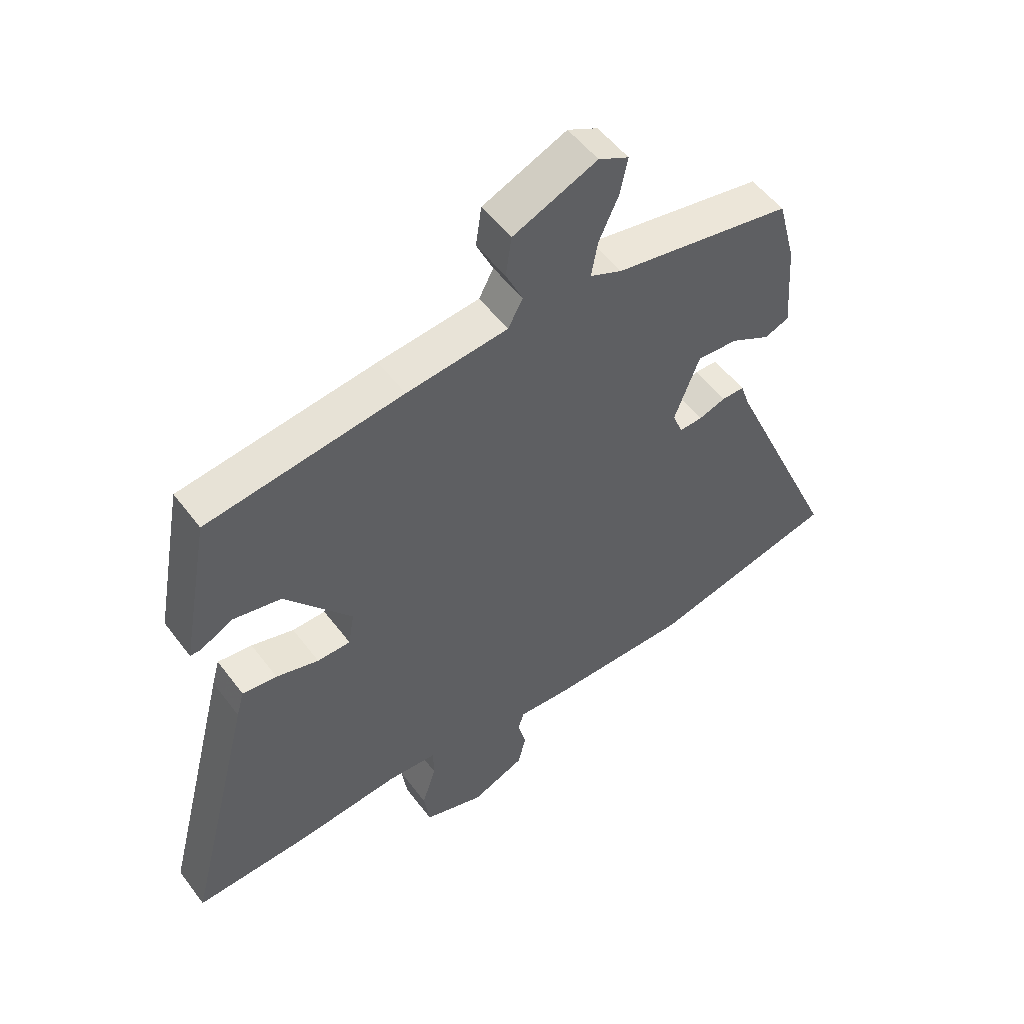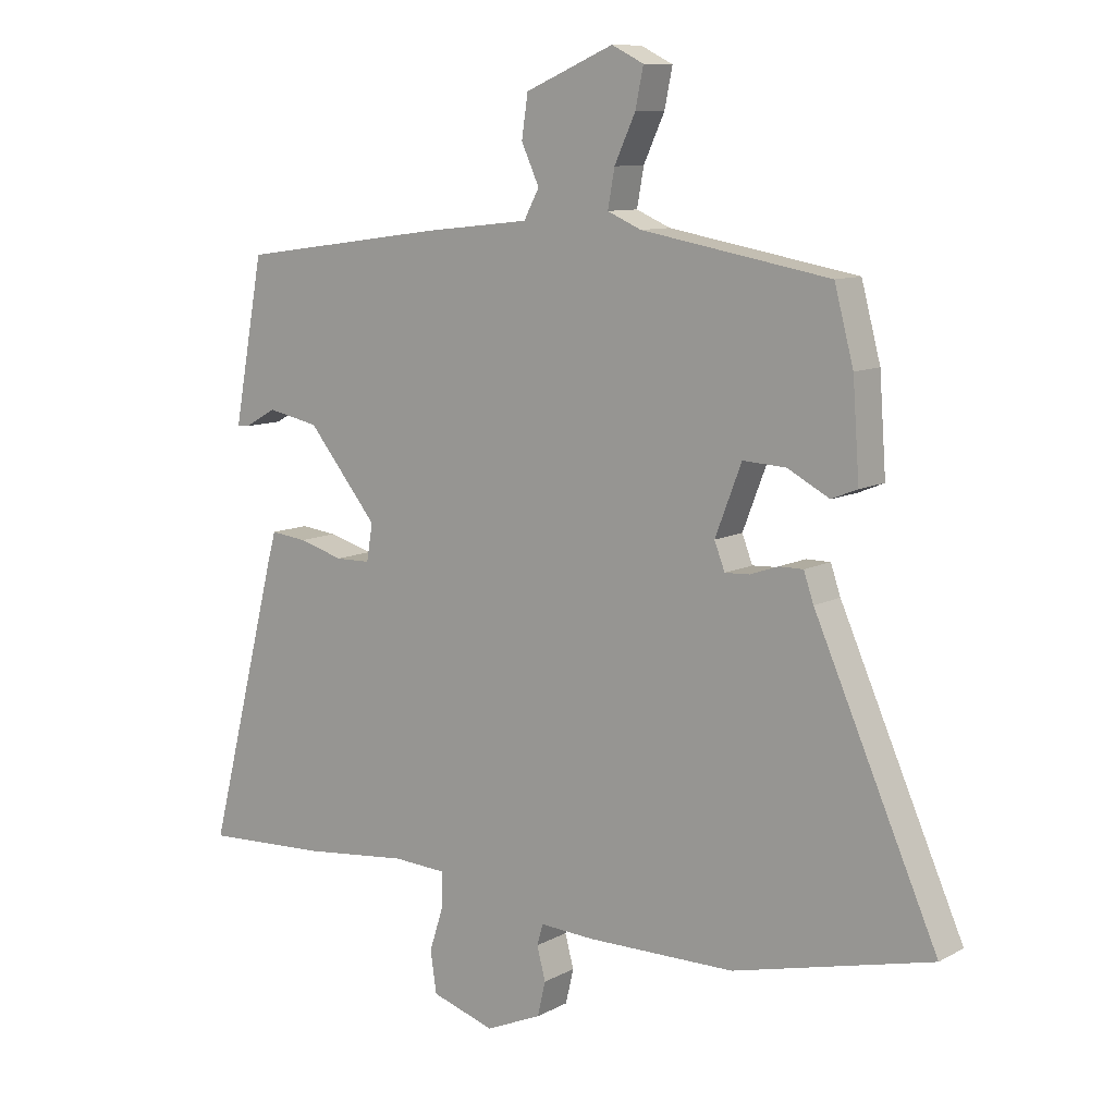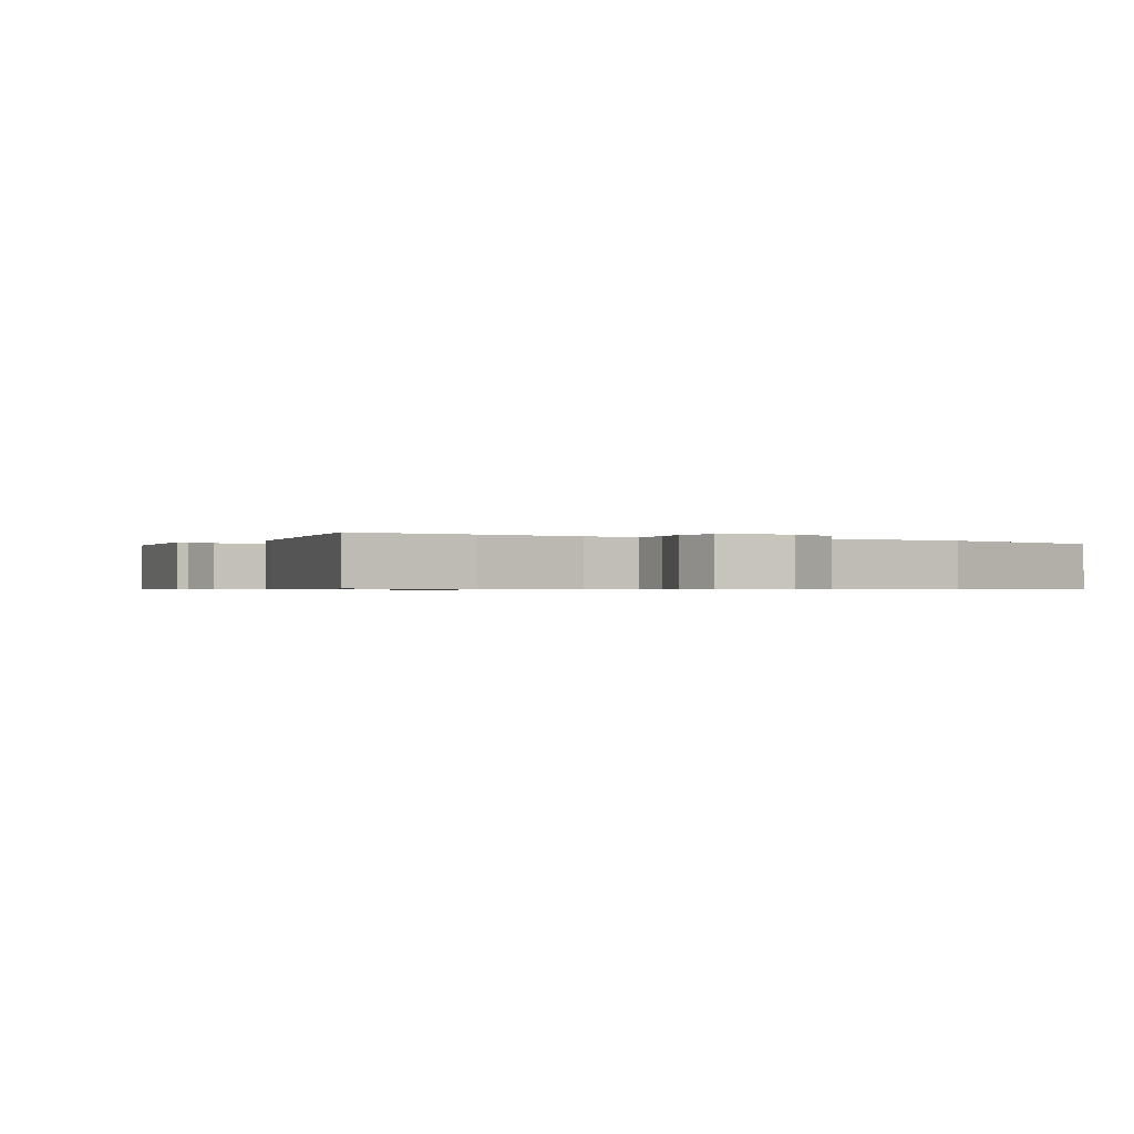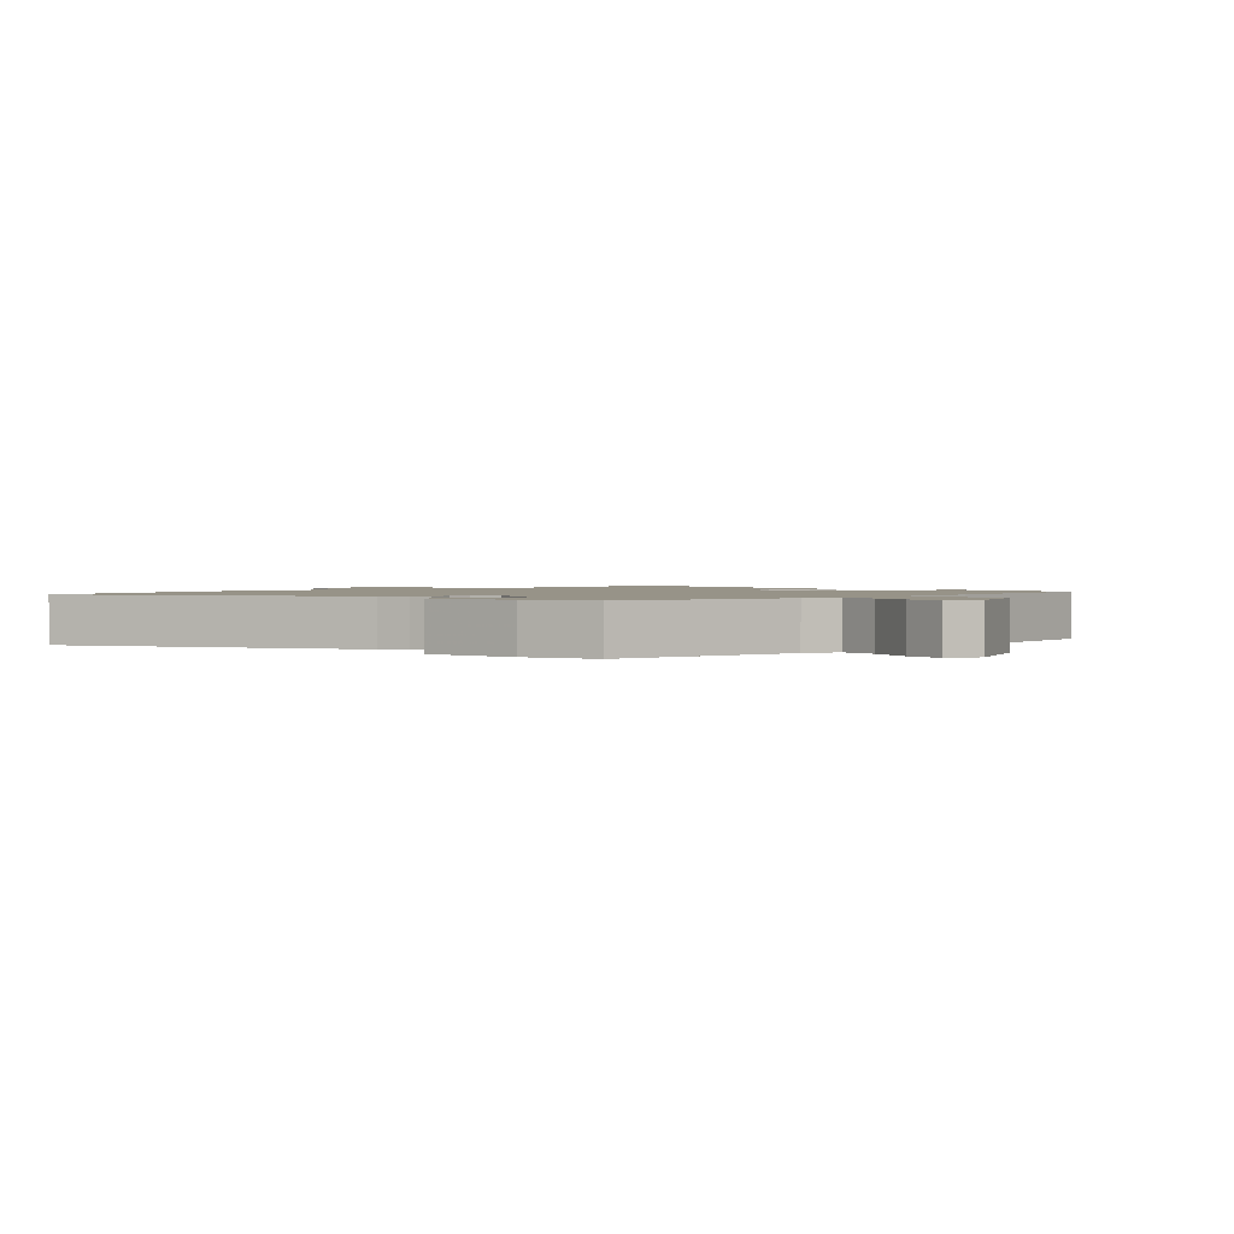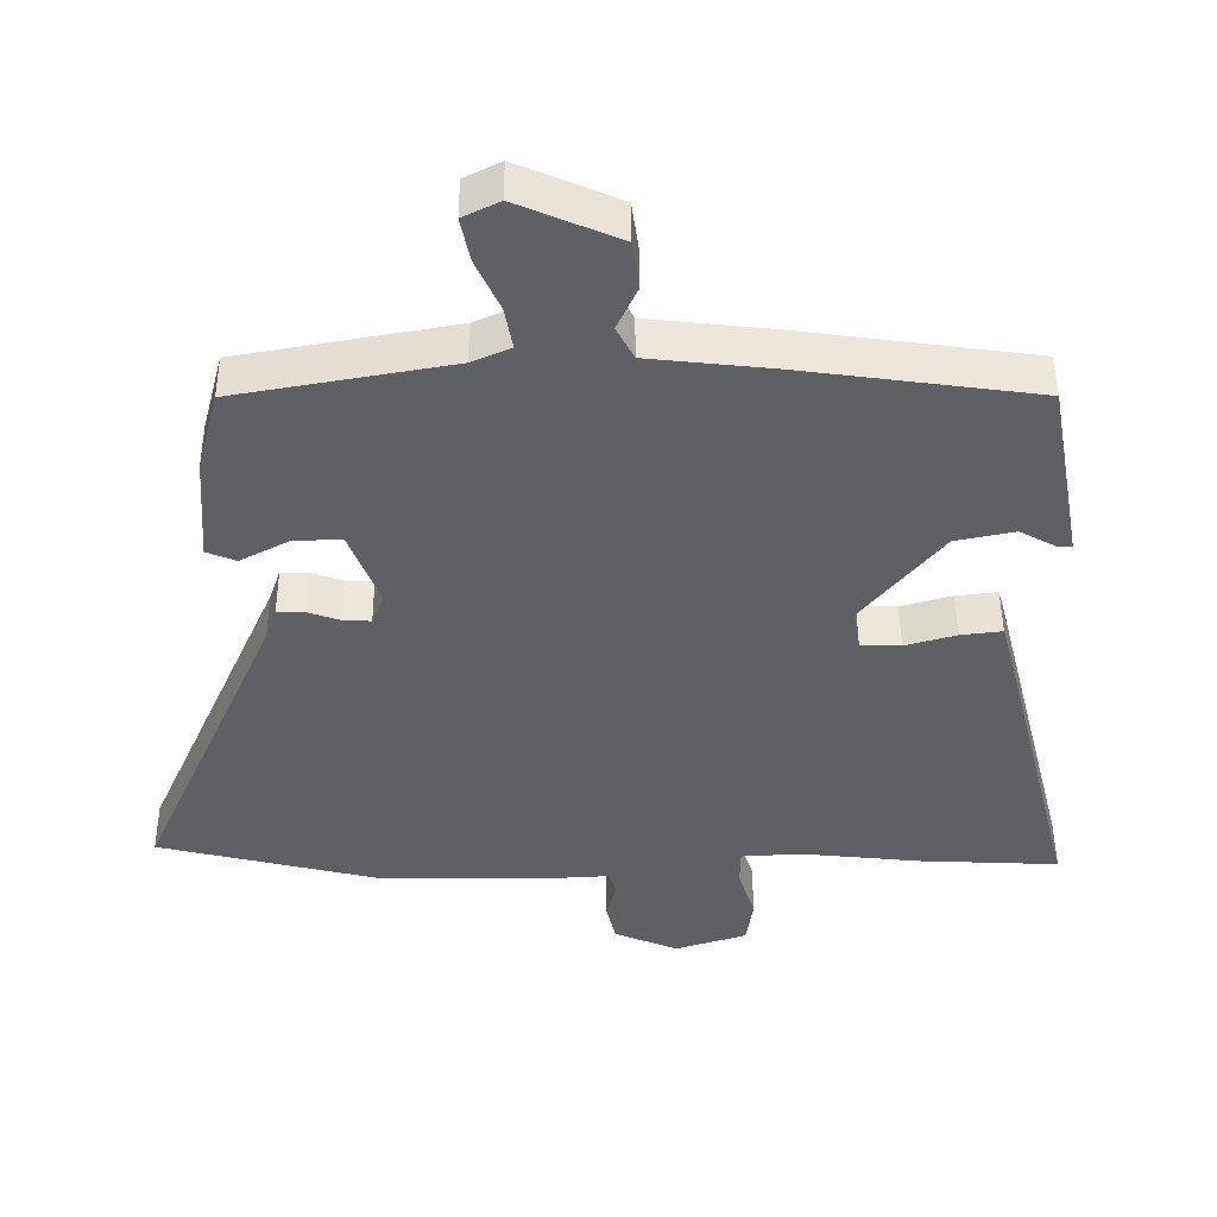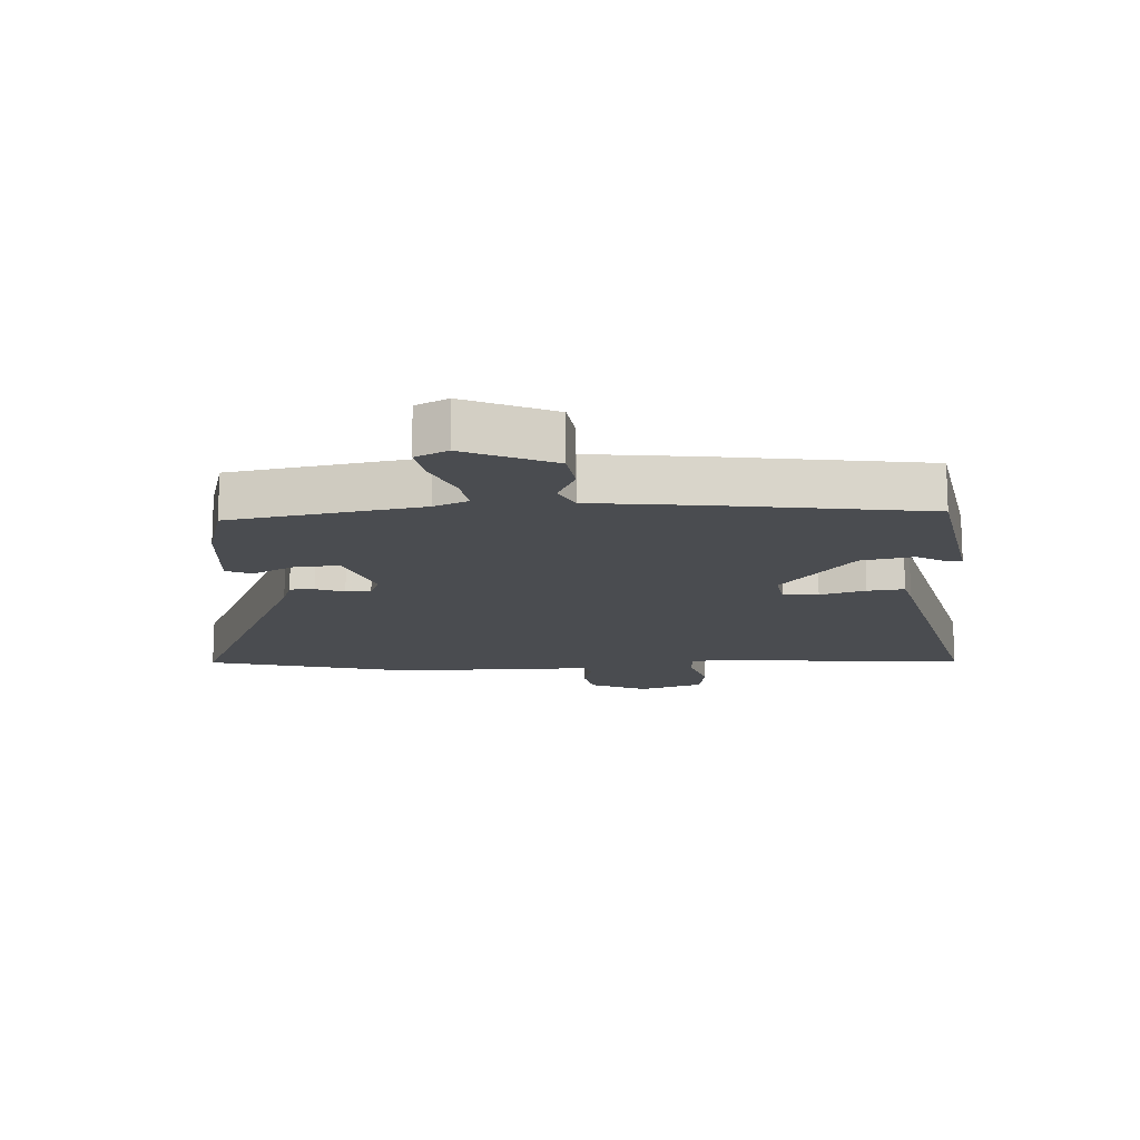
<metadata>
{"format":"obj","ext":"obj","renderer":"f3d","projection":"perspective","resolution":1024,"background":"white","views":[{"elev":52.5,"azim":144.1,"up":"+Z"},{"elev":9.9,"azim":-143.4,"up":"+Z"},{"elev":-0.6,"azim":148.3,"up":"+Y"},{"elev":1.4,"azim":-47.0,"up":"+Y"},{"elev":47.9,"azim":-0.3,"up":"+Z"},{"elev":-15.0,"azim":2.7,"up":"+Y"}]}
</metadata>
<code>
v 0.613 0.07 -0.505
v 0.413 0.07 -0.496
v 0.24 0.07 -0.478
v 0.154 0.07 -0.483
v 0.153 0.07 -0.536
v 0.177 0.07 -0.611
v 0.167 0.07 -0.678
v 0.064 0.07 -0.711
v -0.027 0.07 -0.672
v -0.04 0.07 -0.616
v -0.026 0.07 -0.563
v -0.036 0.07 -0.529
v -0.124 0.07 -0.534
v -0.365 0.07 -0.533
v -0.687 0.07 -0.455
v -0.487 0.07 -0.001
v -0.471 0.07 0.046
v -0.432 0.07 0.046
v -0.386 0.07 0.03
v -0.346 0.07 0.028
v -0.329 0.07 0.072
v -0.372 0.07 0.184
v -0.442 0.07 0.18
v -0.51 0.07 0.144
v -0.552 0.07 0.161
v -0.541 0.07 0.314
v -0.51 0.07 0.432
v -0.204 0.07 0.487
v -0.149 0.07 0.511
v -0.16 0.07 0.572
v -0.194 0.07 0.646
v -0.207 0.07 0.709
v -0.155 0.07 0.735
v -0.011 0.07 0.673
v -0.001 0.07 0.604
v -0.03 0.07 0.541
v -0.005 0.07 0.494
v 0.169 0.07 0.475
v 0.505 0.07 0.429
v 0.535 0.07 0.267
v 0.554 0.07 0.164
v 0.535 0.07 0.164
v 0.482 0.07 0.193
v 0.398 0.07 0.176
v 0.284 0.07 0.036
v 0.294 0.07 -0.024
v 0.351 0.07 -0.025
v 0.424 0.07 -0.004
v 0.483 0.07 0.003
v 0.496 0.07 -0.044
v 0.613 0 -0.505
v 0.413 0 -0.496
v 0.24 0 -0.478
v 0.154 0 -0.483
v 0.153 0 -0.536
v 0.177 0 -0.611
v 0.167 0 -0.678
v 0.064 0 -0.711
v -0.027 0 -0.672
v -0.04 0 -0.616
v -0.026 0 -0.563
v -0.036 0 -0.529
v -0.124 0 -0.534
v -0.365 0 -0.533
v -0.687 0 -0.455
v -0.487 0 -0.001
v -0.471 0 0.046
v -0.432 0 0.046
v -0.386 0 0.03
v -0.346 0 0.028
v -0.329 0 0.072
v -0.372 0 0.184
v -0.442 0 0.18
v -0.51 0 0.144
v -0.552 0 0.161
v -0.541 0 0.314
v -0.51 0 0.432
v -0.204 0 0.487
v -0.149 0 0.511
v -0.16 0 0.572
v -0.194 0 0.646
v -0.207 0 0.709
v -0.155 0 0.735
v -0.011 0 0.673
v -0.001 0 0.604
v -0.03 0 0.541
v -0.005 0 0.494
v 0.169 0 0.475
v 0.505 0 0.429
v 0.535 0 0.267
v 0.554 0 0.164
v 0.535 0 0.164
v 0.482 0 0.193
v 0.398 0 0.176
v 0.284 0 0.036
v 0.294 0 -0.024
v 0.351 0 -0.025
v 0.424 0 -0.004
v 0.483 0 0.003
v 0.496 0 -0.044
f 1 2 3
f 50 1 3
f 49 50 3
f 48 49 3
f 47 48 3
f 46 47 3 4
f 45 46 4
f 41 42 43
f 40 41 43
f 39 40 43
f 38 39 43
f 37 38 43
f 37 43 44
f 34 35 36
f 33 34 36
f 32 33 36
f 31 32 36
f 30 31 36
f 29 30 36 37
f 37 44 45
f 29 37 45
f 28 29 45
f 26 27 28
f 25 26 28
f 24 25 28
f 23 24 28
f 16 17 18 19
f 16 19 20
f 15 16 20
f 14 15 20
f 13 14 20
f 12 13 20
f 9 10 11
f 8 9 11
f 7 8 11
f 6 7 11
f 5 6 11
f 4 5 11 12
f 12 20 21
f 4 12 21
f 45 4 21
f 22 23 28
f 21 22 28 45
f 53 52 51
f 53 51 100
f 53 100 99
f 53 99 98
f 53 98 97
f 54 53 97 96
f 54 96 95
f 93 92 91
f 93 91 90
f 93 90 89
f 93 89 88
f 93 88 87
f 94 93 87
f 86 85 84
f 86 84 83
f 86 83 82
f 86 82 81
f 86 81 80
f 87 86 80 79
f 95 94 87
f 95 87 79
f 95 79 78
f 78 77 76
f 78 76 75
f 78 75 74
f 78 74 73
f 69 68 67 66
f 70 69 66
f 70 66 65
f 70 65 64
f 70 64 63
f 70 63 62
f 61 60 59
f 61 59 58
f 61 58 57
f 61 57 56
f 61 56 55
f 62 61 55 54
f 71 70 62
f 71 62 54
f 71 54 95
f 78 73 72
f 95 78 72 71
f 1 51 52 2
f 2 52 53 3
f 3 53 54 4
f 4 54 55 5
f 5 55 56 6
f 6 56 57 7
f 7 57 58 8
f 8 58 59 9
f 9 59 60 10
f 10 60 61 11
f 11 61 62 12
f 12 62 63 13
f 13 63 64 14
f 14 64 65 15
f 15 65 66 16
f 16 66 67 17
f 17 67 68 18
f 18 68 69 19
f 19 69 70 20
f 20 70 71 21
f 21 71 72 22
f 22 72 73 23
f 23 73 74 24
f 24 74 75 25
f 25 75 76 26
f 26 76 77 27
f 27 77 78 28
f 28 78 79 29
f 29 79 80 30
f 30 80 81 31
f 31 81 82 32
f 32 82 83 33
f 33 83 84 34
f 34 84 85 35
f 35 85 86 36
f 36 86 87 37
f 37 87 88 38
f 38 88 89 39
f 39 89 90 40
f 40 90 91 41
f 41 91 92 42
f 42 92 93 43
f 43 93 94 44
f 44 94 95 45
f 45 95 96 46
f 46 96 97 47
f 47 97 98 48
f 48 98 99 49
f 49 99 100 50
f 50 100 51 1

</code>
